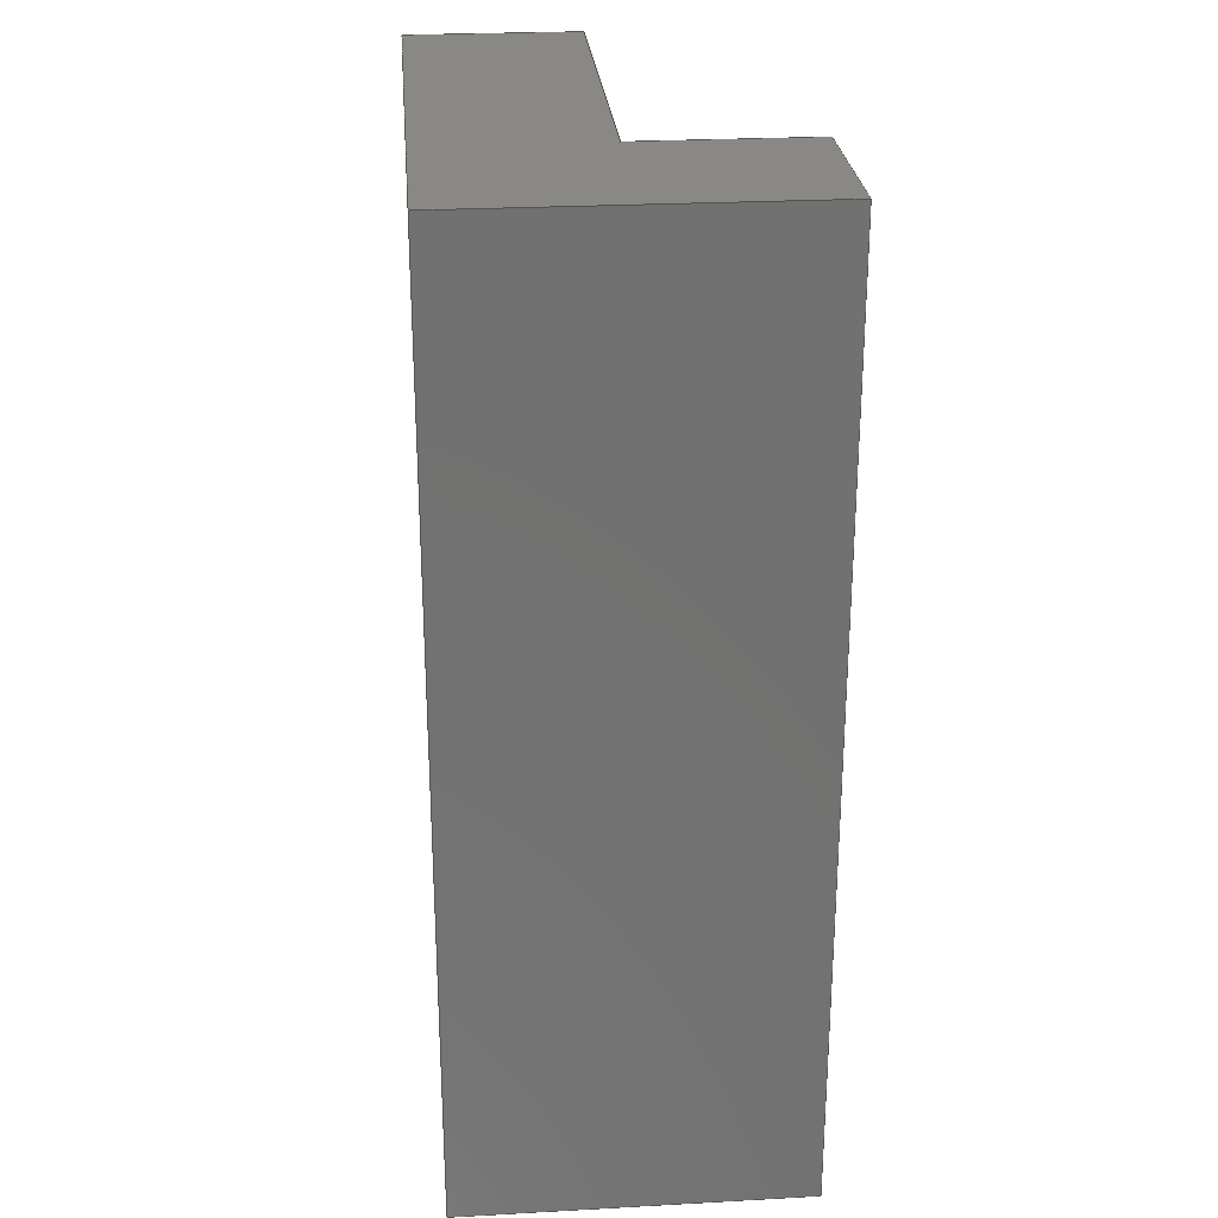
<metadata>
{"format":"step","ext":"step","renderer":"f3d","projection":"perspective","resolution":1024,"background":"white","views":[{"elev":26.5,"azim":-94.9,"up":"+Y"}]}
</metadata>
<code>
ISO-10303-21;
DATA;
#1=(NAMED_UNIT(*)PLANE_ANGLE_UNIT()SI_UNIT($,.RADIAN.));
#2=PLANE_ANGLE_MEASURE_WITH_UNIT(PLANE_ANGLE_MEASURE(0.01745),#1);
#3=(CONVERSION_BASED_UNIT('DEGREE',#2)NAMED_UNIT(#4)PLANE_ANGLE_UNIT());
#4=DIMENSIONAL_EXPONENTS(0,0,0,0,0,0,0);
#5=(NAMED_UNIT(*)SI_UNIT($,.STERADIAN.)SOLID_ANGLE_UNIT());
#6=(LENGTH_UNIT()NAMED_UNIT(*)SI_UNIT(.MILLI.,.METRE.));
#7=UNCERTAINTY_MEASURE_WITH_UNIT(LENGTH_MEASURE(1e-05),#6,'DISTANCE_ACCURACY_VALUE','Maximum Tolerance applied to model');
#8=(GEOMETRIC_REPRESENTATION_CONTEXT(3)GLOBAL_UNCERTAINTY_ASSIGNED_CONTEXT((#7))GLOBAL_UNIT_ASSIGNED_CONTEXT((#6,#3,#5))REPRESENTATION_CONTEXT('','root'));
#9=CARTESIAN_POINT('',(0,0,0));
#10=DIRECTION('',(0,0,1));
#11=DIRECTION('',(1,0,0));
#12=AXIS2_PLACEMENT_3D('',#9,#10,#11);
#13=CARTESIAN_POINT('',(-0.5,930,4));
#14=DIRECTION('',(-1,0,0));
#15=DIRECTION('',(0,0,1));
#16=AXIS2_PLACEMENT_3D('',#13,#14,#15);
#17=PLANE('',#16);
#18=CARTESIAN_POINT('',(-0.5,919,4));
#19=VERTEX_POINT('',#18);
#20=CARTESIAN_POINT('',(-0.5,919,0));
#21=VERTEX_POINT('',#20);
#22=CARTESIAN_POINT('',(-0.5,919,4));
#23=DIRECTION('',(-0,0,-1));
#24=VECTOR('',#23,4);
#25=LINE('',#22,#24);
#26=EDGE_CURVE('',#19,#21,#25,.T.);
#27=ORIENTED_EDGE('',*,*,#26,.T.);
#28=CARTESIAN_POINT('',(-0.5,941,0));
#29=VERTEX_POINT('',#28);
#30=CARTESIAN_POINT('',(-0.5,919,0));
#31=DIRECTION('',(0,1,0));
#32=VECTOR('',#31,22);
#33=LINE('',#30,#32);
#34=EDGE_CURVE('',#21,#29,#33,.T.);
#35=ORIENTED_EDGE('',*,*,#34,.T.);
#36=CARTESIAN_POINT('',(-0.5,941,4));
#37=VERTEX_POINT('',#36);
#38=CARTESIAN_POINT('',(-0.5,941,4));
#39=DIRECTION('',(-0,0,-1));
#40=VECTOR('',#39,4);
#41=LINE('',#38,#40);
#42=EDGE_CURVE('',#37,#29,#41,.T.);
#43=ORIENTED_EDGE('',*,*,#42,.F.);
#44=CARTESIAN_POINT('',(-0.5,919,4));
#45=DIRECTION('',(0,1,0));
#46=VECTOR('',#45,22);
#47=LINE('',#44,#46);
#48=EDGE_CURVE('',#19,#37,#47,.T.);
#49=ORIENTED_EDGE('',*,*,#48,.F.);
#50=EDGE_LOOP('',(#27,#35,#43,#49));
#51=FACE_BOUND('',#50,.T.);
#52=ADVANCED_FACE('',(#51),#17,.F.);
#53=CARTESIAN_POINT('',(-2.5,919,4));
#54=DIRECTION('',(0,-1,-0));
#55=DIRECTION('',(-1,-0,0));
#56=AXIS2_PLACEMENT_3D('',#53,#54,#55);
#57=PLANE('',#56);
#58=CARTESIAN_POINT('',(8.5,919,-4));
#59=VERTEX_POINT('',#58);
#60=CARTESIAN_POINT('',(-4.5,919,-4));
#61=VERTEX_POINT('',#60);
#62=CARTESIAN_POINT('',(8.5,919,-4));
#63=DIRECTION('',(-1,-0,0));
#64=VECTOR('',#63,13);
#65=LINE('',#62,#64);
#66=EDGE_CURVE('',#59,#61,#65,.T.);
#67=ORIENTED_EDGE('',*,*,#66,.F.);
#68=CARTESIAN_POINT('',(8.5,919,-0));
#69=VERTEX_POINT('',#68);
#70=CARTESIAN_POINT('',(8.5,919,-4));
#71=DIRECTION('',(0,0,1));
#72=VECTOR('',#71,4);
#73=LINE('',#70,#72);
#74=EDGE_CURVE('',#59,#69,#73,.T.);
#75=ORIENTED_EDGE('',*,*,#74,.T.);
#76=CARTESIAN_POINT('',(-0.5,919,0));
#77=DIRECTION('',(1,0,-0));
#78=VECTOR('',#77,9);
#79=LINE('',#76,#78);
#80=EDGE_CURVE('',#21,#69,#79,.T.);
#81=ORIENTED_EDGE('',*,*,#80,.F.);
#82=ORIENTED_EDGE('',*,*,#26,.F.);
#83=CARTESIAN_POINT('',(-4.5,919,4));
#84=VERTEX_POINT('',#83);
#85=CARTESIAN_POINT('',(-0.5,919,4));
#86=DIRECTION('',(-1,-0,0));
#87=VECTOR('',#86,4);
#88=LINE('',#85,#87);
#89=EDGE_CURVE('',#19,#84,#88,.T.);
#90=ORIENTED_EDGE('',*,*,#89,.T.);
#91=CARTESIAN_POINT('',(-4.5,919,4));
#92=DIRECTION('',(-0,0,-1));
#93=VECTOR('',#92,8);
#94=LINE('',#91,#93);
#95=EDGE_CURVE('',#84,#61,#94,.T.);
#96=ORIENTED_EDGE('',*,*,#95,.T.);
#97=EDGE_LOOP('',(#67,#75,#81,#82,#90,#96));
#98=FACE_BOUND('',#97,.T.);
#99=ADVANCED_FACE('',(#98),#57,.T.);
#100=CARTESIAN_POINT('',(-4.5,930,4));
#101=DIRECTION('',(1,0,-0));
#102=DIRECTION('',(-0,0,-1));
#103=AXIS2_PLACEMENT_3D('',#100,#101,#102);
#104=PLANE('',#103);
#105=CARTESIAN_POINT('',(-4.5,941,-4));
#106=VERTEX_POINT('',#105);
#107=CARTESIAN_POINT('',(-4.5,941,-4));
#108=DIRECTION('',(0,-1,0));
#109=VECTOR('',#108,22);
#110=LINE('',#107,#109);
#111=EDGE_CURVE('',#106,#61,#110,.T.);
#112=ORIENTED_EDGE('',*,*,#111,.T.);
#113=ORIENTED_EDGE('',*,*,#95,.F.);
#114=CARTESIAN_POINT('',(-4.5,941,4));
#115=VERTEX_POINT('',#114);
#116=CARTESIAN_POINT('',(-4.5,941,4));
#117=DIRECTION('',(0,-1,0));
#118=VECTOR('',#117,22);
#119=LINE('',#116,#118);
#120=EDGE_CURVE('',#115,#84,#119,.T.);
#121=ORIENTED_EDGE('',*,*,#120,.F.);
#122=CARTESIAN_POINT('',(-4.5,941,4));
#123=DIRECTION('',(-0,0,-1));
#124=VECTOR('',#123,8);
#125=LINE('',#122,#124);
#126=EDGE_CURVE('',#115,#106,#125,.T.);
#127=ORIENTED_EDGE('',*,*,#126,.T.);
#128=EDGE_LOOP('',(#112,#113,#121,#127));
#129=FACE_BOUND('',#128,.T.);
#130=ADVANCED_FACE('',(#129),#104,.F.);
#131=CARTESIAN_POINT('',(-2.5,941,4));
#132=DIRECTION('',(0,-1,-0));
#133=DIRECTION('',(-1,-0,0));
#134=AXIS2_PLACEMENT_3D('',#131,#132,#133);
#135=PLANE('',#134);
#136=CARTESIAN_POINT('',(8.5,941,-4));
#137=VERTEX_POINT('',#136);
#138=CARTESIAN_POINT('',(8.5,941,-4));
#139=DIRECTION('',(-1,-0,0));
#140=VECTOR('',#139,13);
#141=LINE('',#138,#140);
#142=EDGE_CURVE('',#137,#106,#141,.T.);
#143=ORIENTED_EDGE('',*,*,#142,.T.);
#144=ORIENTED_EDGE('',*,*,#126,.F.);
#145=CARTESIAN_POINT('',(-0.5,941,4));
#146=DIRECTION('',(-1,-0,0));
#147=VECTOR('',#146,4);
#148=LINE('',#145,#147);
#149=EDGE_CURVE('',#37,#115,#148,.T.);
#150=ORIENTED_EDGE('',*,*,#149,.F.);
#151=ORIENTED_EDGE('',*,*,#42,.T.);
#152=CARTESIAN_POINT('',(8.5,941,-0));
#153=VERTEX_POINT('',#152);
#154=CARTESIAN_POINT('',(-0.5,941,0));
#155=DIRECTION('',(1,-0,-0));
#156=VECTOR('',#155,9);
#157=LINE('',#154,#156);
#158=EDGE_CURVE('',#29,#153,#157,.T.);
#159=ORIENTED_EDGE('',*,*,#158,.T.);
#160=CARTESIAN_POINT('',(8.5,941,-4));
#161=DIRECTION('',(0,0,1));
#162=VECTOR('',#161,4);
#163=LINE('',#160,#162);
#164=EDGE_CURVE('',#137,#153,#163,.T.);
#165=ORIENTED_EDGE('',*,*,#164,.F.);
#166=EDGE_LOOP('',(#143,#144,#150,#151,#159,#165));
#167=FACE_BOUND('',#166,.T.);
#168=ADVANCED_FACE('',(#167),#135,.F.);
#169=CARTESIAN_POINT('',(4,0,4));
#170=DIRECTION('',(-0,0,-1));
#171=DIRECTION('',(-1,0,0));
#172=AXIS2_PLACEMENT_3D('',#169,#170,#171);
#173=PLANE('',#172);
#174=ORIENTED_EDGE('',*,*,#48,.T.);
#175=ORIENTED_EDGE('',*,*,#149,.T.);
#176=ORIENTED_EDGE('',*,*,#120,.T.);
#177=ORIENTED_EDGE('',*,*,#89,.F.);
#178=EDGE_LOOP('',(#174,#175,#176,#177));
#179=FACE_BOUND('',#178,.T.);
#180=ADVANCED_FACE('',(#179),#173,.F.);
#181=CARTESIAN_POINT('',(4,0,-4));
#182=DIRECTION('',(-0,0,-1));
#183=DIRECTION('',(-1,0,0));
#184=AXIS2_PLACEMENT_3D('',#181,#182,#183);
#185=PLANE('',#184);
#186=ORIENTED_EDGE('',*,*,#142,.F.);
#187=CARTESIAN_POINT('',(8.5,941,-4));
#188=DIRECTION('',(0,-1,0));
#189=VECTOR('',#188,22);
#190=LINE('',#187,#189);
#191=EDGE_CURVE('',#137,#59,#190,.T.);
#192=ORIENTED_EDGE('',*,*,#191,.T.);
#193=ORIENTED_EDGE('',*,*,#66,.T.);
#194=ORIENTED_EDGE('',*,*,#111,.F.);
#195=EDGE_LOOP('',(#186,#192,#193,#194));
#196=FACE_BOUND('',#195,.T.);
#197=CARTESIAN_POINT('',(5.6,937,-4));
#198=VERTEX_POINT('',#197);
#199=CARTESIAN_POINT('',(2.4,937,-4));
#200=VERTEX_POINT('',#199);
#201=CARTESIAN_POINT('',(4,937,-4));
#202=DIRECTION('',(-0,0,-1));
#203=DIRECTION('',(-1,0,0));
#204=AXIS2_PLACEMENT_3D('',#201,#202,#203);
#205=CIRCLE('',#204,1.6);
#206=EDGE_CURVE('',#198,#200,#205,.T.);
#207=ORIENTED_EDGE('',*,*,#206,.F.);
#208=CARTESIAN_POINT('',(4,937,-4));
#209=DIRECTION('',(-0,0,-1));
#210=DIRECTION('',(-1,0,0));
#211=AXIS2_PLACEMENT_3D('',#208,#209,#210);
#212=CIRCLE('',#211,1.6);
#213=EDGE_CURVE('',#200,#198,#212,.T.);
#214=ORIENTED_EDGE('',*,*,#213,.F.);
#215=EDGE_LOOP('',(#207,#214));
#216=FACE_BOUND('',#215,.T.);
#217=CARTESIAN_POINT('',(5.6,923,-4));
#218=VERTEX_POINT('',#217);
#219=CARTESIAN_POINT('',(2.4,923,-4));
#220=VERTEX_POINT('',#219);
#221=CARTESIAN_POINT('',(4,923,-4));
#222=DIRECTION('',(-0,0,-1));
#223=DIRECTION('',(-1,0,0));
#224=AXIS2_PLACEMENT_3D('',#221,#222,#223);
#225=CIRCLE('',#224,1.6);
#226=EDGE_CURVE('',#218,#220,#225,.T.);
#227=ORIENTED_EDGE('',*,*,#226,.F.);
#228=CARTESIAN_POINT('',(4,923,-4));
#229=DIRECTION('',(-0,0,-1));
#230=DIRECTION('',(-1,0,0));
#231=AXIS2_PLACEMENT_3D('',#228,#229,#230);
#232=CIRCLE('',#231,1.6);
#233=EDGE_CURVE('',#220,#218,#232,.T.);
#234=ORIENTED_EDGE('',*,*,#233,.F.);
#235=EDGE_LOOP('',(#227,#234));
#236=FACE_BOUND('',#235,.T.);
#237=ADVANCED_FACE('',(#196,#216,#236),#185,.T.);
#238=CARTESIAN_POINT('',(4,937,-4));
#239=DIRECTION('',(0,0,1));
#240=DIRECTION('',(1,0,-0));
#241=AXIS2_PLACEMENT_3D('',#238,#239,#240);
#242=CYLINDRICAL_SURFACE('',#241,1.6);
#243=CARTESIAN_POINT('',(5.6,937,-0));
#244=VERTEX_POINT('',#243);
#245=CARTESIAN_POINT('',(5.6,937,-0));
#246=DIRECTION('',(-0,-0,-1));
#247=VECTOR('',#246,4);
#248=LINE('',#245,#247);
#249=EDGE_CURVE('',#244,#198,#248,.T.);
#250=ORIENTED_EDGE('',*,*,#249,.F.);
#251=CARTESIAN_POINT('',(2.4,937,-0));
#252=VERTEX_POINT('',#251);
#253=CARTESIAN_POINT('',(4,937,-0));
#254=DIRECTION('',(-0,0,-1));
#255=DIRECTION('',(-1,0,0));
#256=AXIS2_PLACEMENT_3D('',#253,#254,#255);
#257=CIRCLE('',#256,1.6);
#258=EDGE_CURVE('',#252,#244,#257,.T.);
#259=ORIENTED_EDGE('',*,*,#258,.F.);
#260=CARTESIAN_POINT('',(4,937,-0));
#261=DIRECTION('',(-0,0,-1));
#262=DIRECTION('',(-1,0,0));
#263=AXIS2_PLACEMENT_3D('',#260,#261,#262);
#264=CIRCLE('',#263,1.6);
#265=EDGE_CURVE('',#244,#252,#264,.T.);
#266=ORIENTED_EDGE('',*,*,#265,.F.);
#267=ORIENTED_EDGE('',*,*,#249,.T.);
#268=ORIENTED_EDGE('',*,*,#206,.T.);
#269=ORIENTED_EDGE('',*,*,#213,.T.);
#270=EDGE_LOOP('',(#250,#259,#266,#267,#268,#269));
#271=FACE_BOUND('',#270,.T.);
#272=ADVANCED_FACE('',(#271),#242,.F.);
#273=CARTESIAN_POINT('',(8.5,930,-4));
#274=DIRECTION('',(-1,0,0));
#275=DIRECTION('',(0,0,1));
#276=AXIS2_PLACEMENT_3D('',#273,#274,#275);
#277=PLANE('',#276);
#278=CARTESIAN_POINT('',(8.5,941,-0));
#279=DIRECTION('',(0,-1,0));
#280=VECTOR('',#279,22);
#281=LINE('',#278,#280);
#282=EDGE_CURVE('',#153,#69,#281,.T.);
#283=ORIENTED_EDGE('',*,*,#282,.T.);
#284=ORIENTED_EDGE('',*,*,#74,.F.);
#285=ORIENTED_EDGE('',*,*,#191,.F.);
#286=ORIENTED_EDGE('',*,*,#164,.T.);
#287=EDGE_LOOP('',(#283,#284,#285,#286));
#288=FACE_BOUND('',#287,.T.);
#289=ADVANCED_FACE('',(#288),#277,.F.);
#290=CARTESIAN_POINT('',(4,923,-4));
#291=DIRECTION('',(0,0,1));
#292=DIRECTION('',(1,0,-0));
#293=AXIS2_PLACEMENT_3D('',#290,#291,#292);
#294=CYLINDRICAL_SURFACE('',#293,1.6);
#295=CARTESIAN_POINT('',(5.6,923,-0));
#296=VERTEX_POINT('',#295);
#297=CARTESIAN_POINT('',(5.6,923,-0));
#298=DIRECTION('',(-0,-0,-1));
#299=VECTOR('',#298,4);
#300=LINE('',#297,#299);
#301=EDGE_CURVE('',#296,#218,#300,.T.);
#302=ORIENTED_EDGE('',*,*,#301,.F.);
#303=CARTESIAN_POINT('',(2.4,923,-0));
#304=VERTEX_POINT('',#303);
#305=CARTESIAN_POINT('',(4,923,-0));
#306=DIRECTION('',(-0,0,-1));
#307=DIRECTION('',(-1,0,0));
#308=AXIS2_PLACEMENT_3D('',#305,#306,#307);
#309=CIRCLE('',#308,1.6);
#310=EDGE_CURVE('',#304,#296,#309,.T.);
#311=ORIENTED_EDGE('',*,*,#310,.F.);
#312=CARTESIAN_POINT('',(4,923,-0));
#313=DIRECTION('',(-0,0,-1));
#314=DIRECTION('',(-1,0,0));
#315=AXIS2_PLACEMENT_3D('',#312,#313,#314);
#316=CIRCLE('',#315,1.6);
#317=EDGE_CURVE('',#296,#304,#316,.T.);
#318=ORIENTED_EDGE('',*,*,#317,.F.);
#319=ORIENTED_EDGE('',*,*,#301,.T.);
#320=ORIENTED_EDGE('',*,*,#226,.T.);
#321=ORIENTED_EDGE('',*,*,#233,.T.);
#322=EDGE_LOOP('',(#302,#311,#318,#319,#320,#321));
#323=FACE_BOUND('',#322,.T.);
#324=ADVANCED_FACE('',(#323),#294,.F.);
#325=CARTESIAN_POINT('',(4,0,-0));
#326=DIRECTION('',(-0,0,-1));
#327=DIRECTION('',(-1,0,0));
#328=AXIS2_PLACEMENT_3D('',#325,#326,#327);
#329=PLANE('',#328);
#330=ORIENTED_EDGE('',*,*,#80,.T.);
#331=ORIENTED_EDGE('',*,*,#282,.F.);
#332=ORIENTED_EDGE('',*,*,#158,.F.);
#333=ORIENTED_EDGE('',*,*,#34,.F.);
#334=EDGE_LOOP('',(#330,#331,#332,#333));
#335=FACE_BOUND('',#334,.T.);
#336=ORIENTED_EDGE('',*,*,#258,.T.);
#337=ORIENTED_EDGE('',*,*,#265,.T.);
#338=EDGE_LOOP('',(#336,#337));
#339=FACE_BOUND('',#338,.T.);
#340=ORIENTED_EDGE('',*,*,#310,.T.);
#341=ORIENTED_EDGE('',*,*,#317,.T.);
#342=EDGE_LOOP('',(#340,#341));
#343=FACE_BOUND('',#342,.T.);
#344=ADVANCED_FACE('',(#335,#339,#343),#329,.F.);
#345=CLOSED_SHELL('',(#52,#99,#130,#168,#180,#237,#272,#289,#324,#344));
#346=MANIFOLD_SOLID_BREP('Corpo 06',#345);
#347=COLOUR_RGB('',0.4941,0.4941,0.5255);
#348=FILL_AREA_STYLE_COLOUR('',#347);
#349=FILL_AREA_STYLE('',(#348));
#350=SURFACE_STYLE_FILL_AREA(#349);
#351=SURFACE_SIDE_STYLE('',(#350));
#352=SURFACE_STYLE_USAGE(.BOTH.,#351);
#353=PRESENTATION_STYLE_ASSIGNMENT((#352));
#354=STYLED_ITEM('',(#353),#346);
#355=(NAMED_UNIT(*)PLANE_ANGLE_UNIT()SI_UNIT($,.RADIAN.));
#356=PLANE_ANGLE_MEASURE_WITH_UNIT(PLANE_ANGLE_MEASURE(0.01745),#355);
#357=(CONVERSION_BASED_UNIT('DEGREE',#356)NAMED_UNIT(#358)PLANE_ANGLE_UNIT());
#358=DIMENSIONAL_EXPONENTS(0,0,0,0,0,0,0);
#359=(NAMED_UNIT(*)SI_UNIT($,.STERADIAN.)SOLID_ANGLE_UNIT());
#360=(LENGTH_UNIT()NAMED_UNIT(*)SI_UNIT(.MILLI.,.METRE.));
#361=UNCERTAINTY_MEASURE_WITH_UNIT(LENGTH_MEASURE(0.001),#360,'DISTANCE_ACCURACY_VALUE','Maximum Tolerance applied to model');
#362=(GEOMETRIC_REPRESENTATION_CONTEXT(3)GLOBAL_UNCERTAINTY_ASSIGNED_CONTEXT((#361))GLOBAL_UNIT_ASSIGNED_CONTEXT((#360,#357,#359))REPRESENTATION_CONTEXT('','temp_import.step'));
#363=CARTESIAN_POINT('',(0,0,0));
#364=DIRECTION('',(0,0,1));
#365=DIRECTION('',(1,0,-0));
#366=AXIS2_PLACEMENT_3D('',#363,#364,#365);
#367=ITEM_DEFINED_TRANSFORMATION('','',#366,#12);
#368=(REPRESENTATION_RELATIONSHIP('','',#426,#434)REPRESENTATION_RELATIONSHIP_WITH_TRANSFORMATION(#367)SHAPE_REPRESENTATION_RELATIONSHIP());
#369=NEXT_ASSEMBLY_USAGE_OCCURRENCE('temp_import.step_1','temp_import.step','temp_import.step',#440,#430,$);
#370=PRODUCT_DEFINITION_SHAPE('','',#369);
#371=CONTEXT_DEPENDENT_SHAPE_REPRESENTATION(#368,#370);
#372=(NAMED_UNIT(*)PLANE_ANGLE_UNIT()SI_UNIT($,.RADIAN.));
#373=PLANE_ANGLE_MEASURE_WITH_UNIT(PLANE_ANGLE_MEASURE(0.01745),#372);
#374=(CONVERSION_BASED_UNIT('DEGREE',#373)NAMED_UNIT(#375)PLANE_ANGLE_UNIT());
#375=DIMENSIONAL_EXPONENTS(0,0,0,0,0,0,0);
#376=(NAMED_UNIT(*)SI_UNIT($,.STERADIAN.)SOLID_ANGLE_UNIT());
#377=(LENGTH_UNIT()NAMED_UNIT(*)SI_UNIT(.MILLI.,.METRE.));
#378=UNCERTAINTY_MEASURE_WITH_UNIT(LENGTH_MEASURE(0.001),#377,'DISTANCE_ACCURACY_VALUE','Maximum Tolerance applied to model');
#379=(GEOMETRIC_REPRESENTATION_CONTEXT(3)GLOBAL_UNCERTAINTY_ASSIGNED_CONTEXT((#378))GLOBAL_UNIT_ASSIGNED_CONTEXT((#377,#374,#376))REPRESENTATION_CONTEXT('','temp_import.step'));
#380=CARTESIAN_POINT('',(0,0,0));
#381=DIRECTION('',(0,0,1));
#382=DIRECTION('',(1,0,-0));
#383=AXIS2_PLACEMENT_3D('',#380,#381,#382);
#384=ITEM_DEFINED_TRANSFORMATION('','',#383,#12);
#385=(REPRESENTATION_RELATIONSHIP('','',#418,#426)REPRESENTATION_RELATIONSHIP_WITH_TRANSFORMATION(#384)SHAPE_REPRESENTATION_RELATIONSHIP());
#386=NEXT_ASSEMBLY_USAGE_OCCURRENCE('temp_import.step_2','temp_import.step','temp_import.step',#430,#422,$);
#387=PRODUCT_DEFINITION_SHAPE('','',#386);
#388=CONTEXT_DEPENDENT_SHAPE_REPRESENTATION(#385,#387);
#389=(NAMED_UNIT(*)PLANE_ANGLE_UNIT()SI_UNIT($,.RADIAN.));
#390=PLANE_ANGLE_MEASURE_WITH_UNIT(PLANE_ANGLE_MEASURE(0.01745),#389);
#391=(CONVERSION_BASED_UNIT('DEGREE',#390)NAMED_UNIT(#392)PLANE_ANGLE_UNIT());
#392=DIMENSIONAL_EXPONENTS(0,0,0,0,0,0,0);
#393=(NAMED_UNIT(*)SI_UNIT($,.STERADIAN.)SOLID_ANGLE_UNIT());
#394=(LENGTH_UNIT()NAMED_UNIT(*)SI_UNIT(.MILLI.,.METRE.));
#395=UNCERTAINTY_MEASURE_WITH_UNIT(LENGTH_MEASURE(0.001),#394,'DISTANCE_ACCURACY_VALUE','Maximum Tolerance applied to model');
#396=(GEOMETRIC_REPRESENTATION_CONTEXT(3)GLOBAL_UNCERTAINTY_ASSIGNED_CONTEXT((#395))GLOBAL_UNIT_ASSIGNED_CONTEXT((#394,#391,#393))REPRESENTATION_CONTEXT('','temp_import.step'));
#397=CARTESIAN_POINT('',(0,0,0));
#398=DIRECTION('',(0,0,1));
#399=DIRECTION('',(1,0,-0));
#400=AXIS2_PLACEMENT_3D('',#397,#398,#399);
#401=ITEM_DEFINED_TRANSFORMATION('','',#400,#12);
#402=(REPRESENTATION_RELATIONSHIP('','',#406,#418)REPRESENTATION_RELATIONSHIP_WITH_TRANSFORMATION(#401)SHAPE_REPRESENTATION_RELATIONSHIP());
#403=NEXT_ASSEMBLY_USAGE_OCCURRENCE('temp_import.step_3','temp_import.step','temp_import.step',#422,#414,$);
#404=PRODUCT_DEFINITION_SHAPE('','',#403);
#405=CONTEXT_DEPENDENT_SHAPE_REPRESENTATION(#402,#404);
#406=SHAPE_REPRESENTATION('temp_import.step',(#12),#396);
#407=APPLICATION_CONTEXT('data for automotive mechanical design processes');
#408=APPLICATION_PROTOCOL_DEFINITION('international standard','automotive_design',1994,#407);
#409=PRODUCT_CONTEXT('',#407,'mechanical');
#410=PRODUCT_DEFINITION_CONTEXT('part definition',#407,'design');
#411=PRODUCT('temp_import.step','temp_import.step','',(#409));
#412=PRODUCT_RELATED_PRODUCT_CATEGORY('part','',(#411));
#413=PRODUCT_DEFINITION_FORMATION_WITH_SPECIFIED_SOURCE('','',#411,.NOT_KNOWN.);
#414=PRODUCT_DEFINITION('design','',#413,#410);
#415=PRODUCT_DEFINITION_SHAPE('','',#414);
#416=SHAPE_DEFINITION_REPRESENTATION(#415,#406);
#417=DRAUGHTING_MODEL('',(),#396);
#418=SHAPE_REPRESENTATION('temp_import.step',(#12,#400),#379);
#419=PRODUCT('temp_import.step','temp_import.step','',(#409));
#420=PRODUCT_RELATED_PRODUCT_CATEGORY('part','',(#419));
#421=PRODUCT_DEFINITION_FORMATION_WITH_SPECIFIED_SOURCE('','',#419,.NOT_KNOWN.);
#422=PRODUCT_DEFINITION('design','',#421,#410);
#423=PRODUCT_DEFINITION_SHAPE('','',#422);
#424=SHAPE_DEFINITION_REPRESENTATION(#423,#418);
#425=DRAUGHTING_MODEL('',(),#379);
#426=SHAPE_REPRESENTATION('temp_import.step',(#12,#383),#362);
#427=PRODUCT('temp_import.step','temp_import.step','',(#409));
#428=PRODUCT_RELATED_PRODUCT_CATEGORY('part','',(#427));
#429=PRODUCT_DEFINITION_FORMATION_WITH_SPECIFIED_SOURCE('','',#427,.NOT_KNOWN.);
#430=PRODUCT_DEFINITION('design','',#429,#410);
#431=PRODUCT_DEFINITION_SHAPE('','',#430);
#432=SHAPE_DEFINITION_REPRESENTATION(#431,#426);
#433=DRAUGHTING_MODEL('',(),#362);
#434=SHAPE_REPRESENTATION('root',(#12,#366),#8);
#435=ADVANCED_BREP_SHAPE_REPRESENTATION('root',(#346),#8);
#436=SHAPE_REPRESENTATION_RELATIONSHIP('','',#434,#435);
#437=PRODUCT('root','root','',(#409));
#438=PRODUCT_RELATED_PRODUCT_CATEGORY('part','',(#437));
#439=PRODUCT_DEFINITION_FORMATION_WITH_SPECIFIED_SOURCE('','',#437,.NOT_KNOWN.);
#440=PRODUCT_DEFINITION('design','',#439,#410);
#441=PRODUCT_DEFINITION_SHAPE('','',#440);
#442=SHAPE_DEFINITION_REPRESENTATION(#441,#434);
#443=DRAUGHTING_MODEL('',(),#8);
#444=MECHANICAL_DESIGN_GEOMETRIC_PRESENTATION_REPRESENTATION('',(#354),#8);
ENDSEC;
END-ISO-10303-21;

</code>
